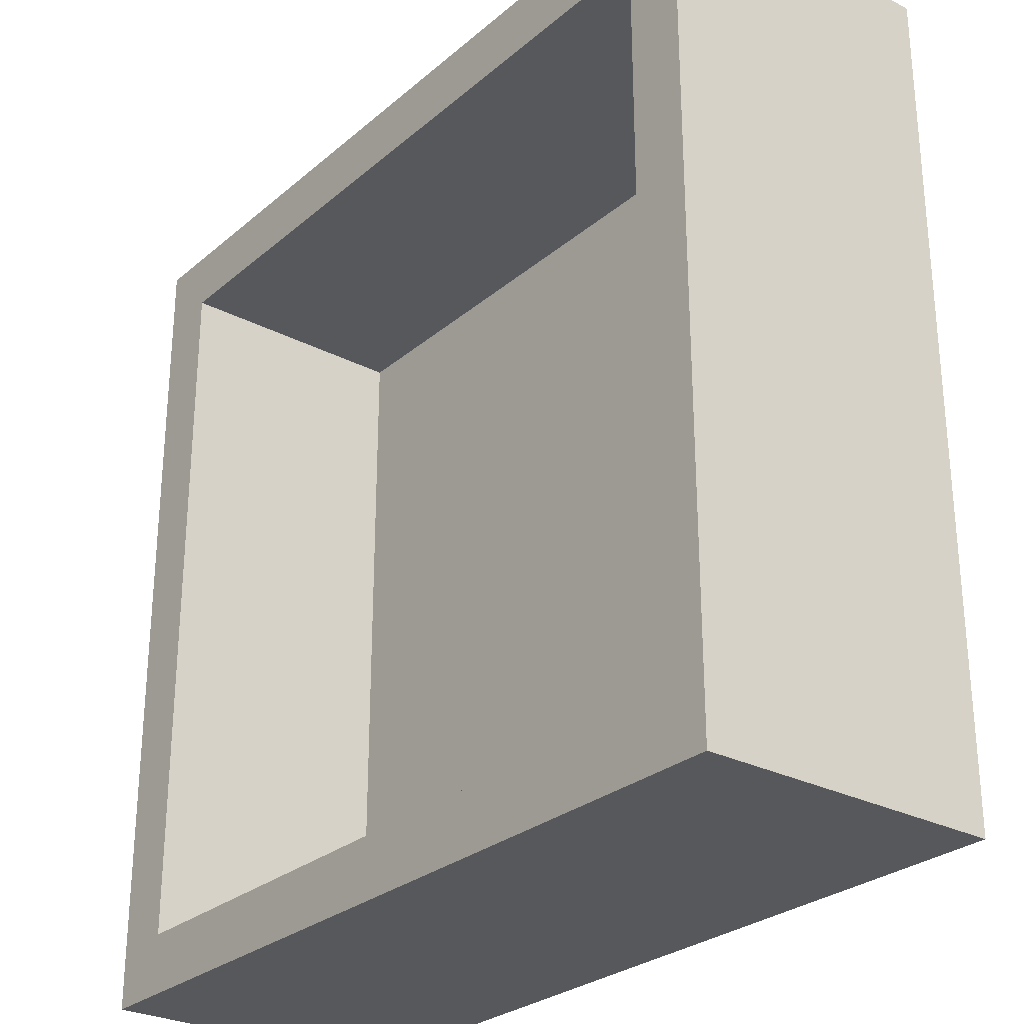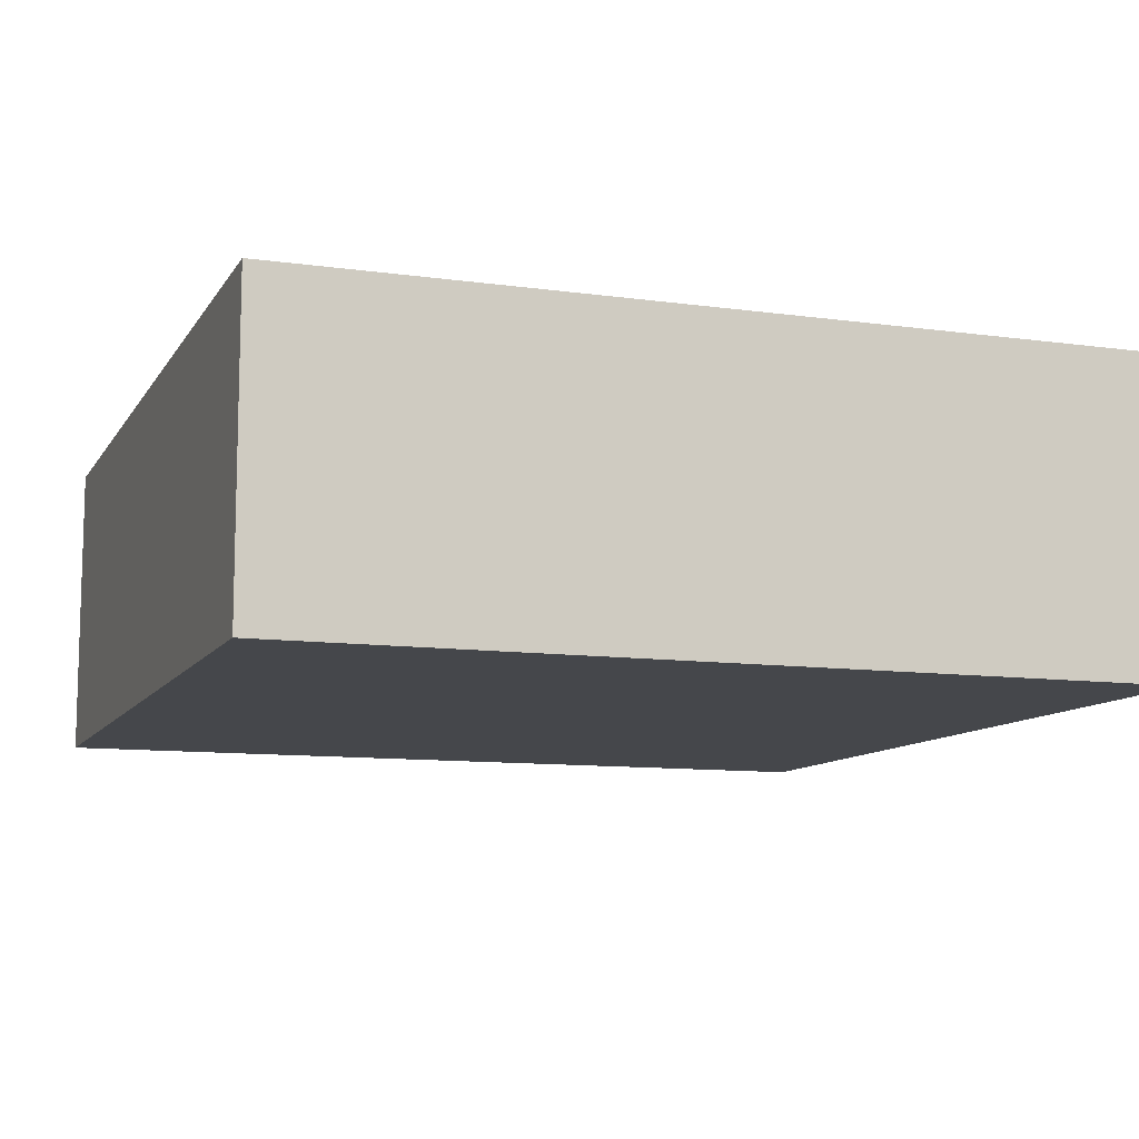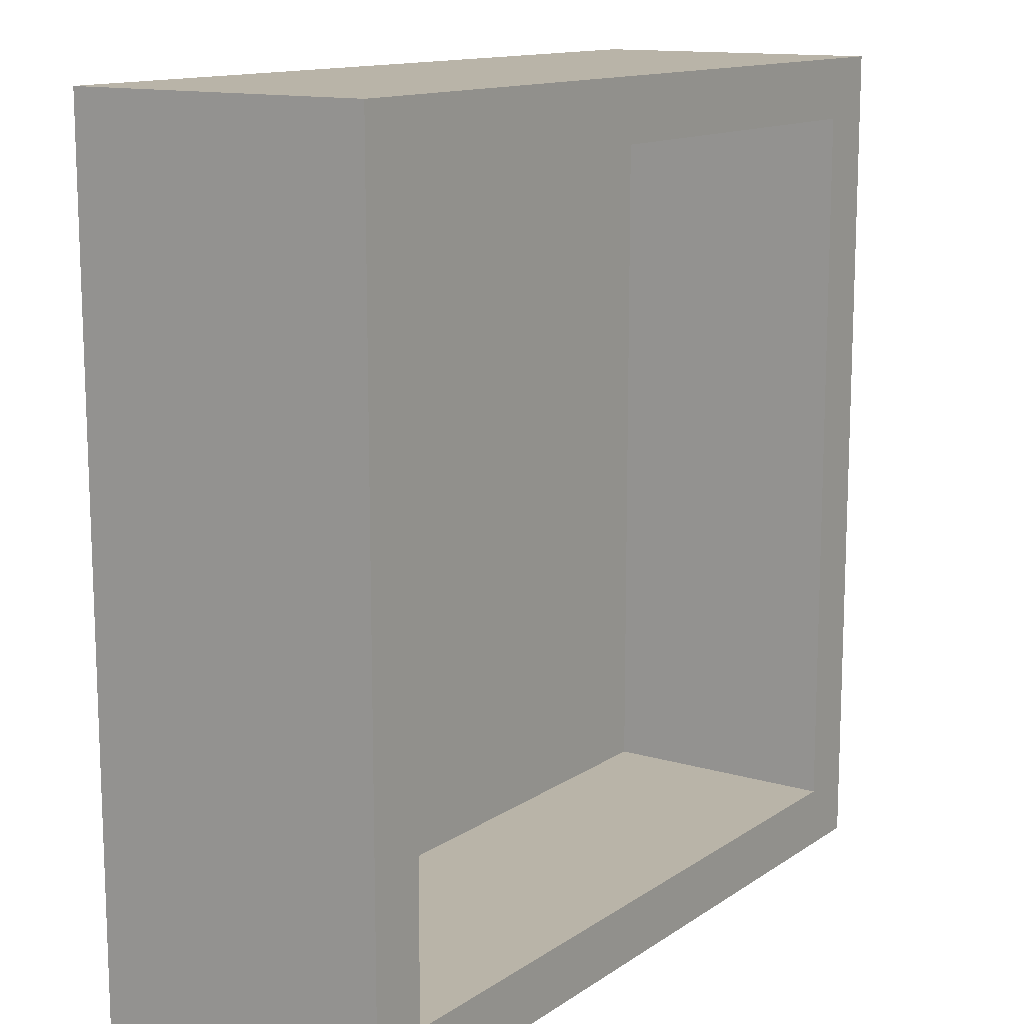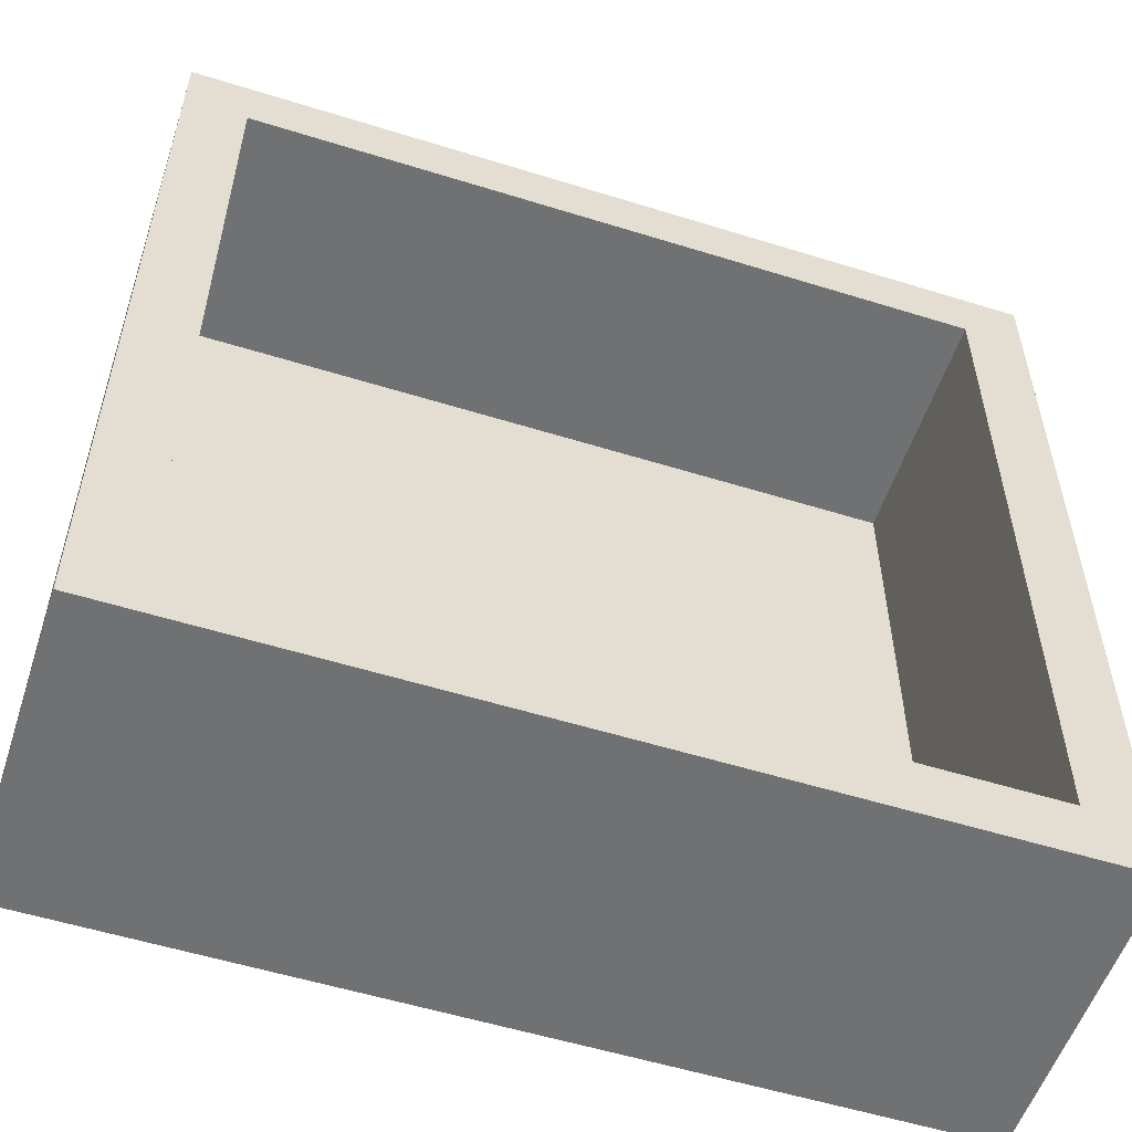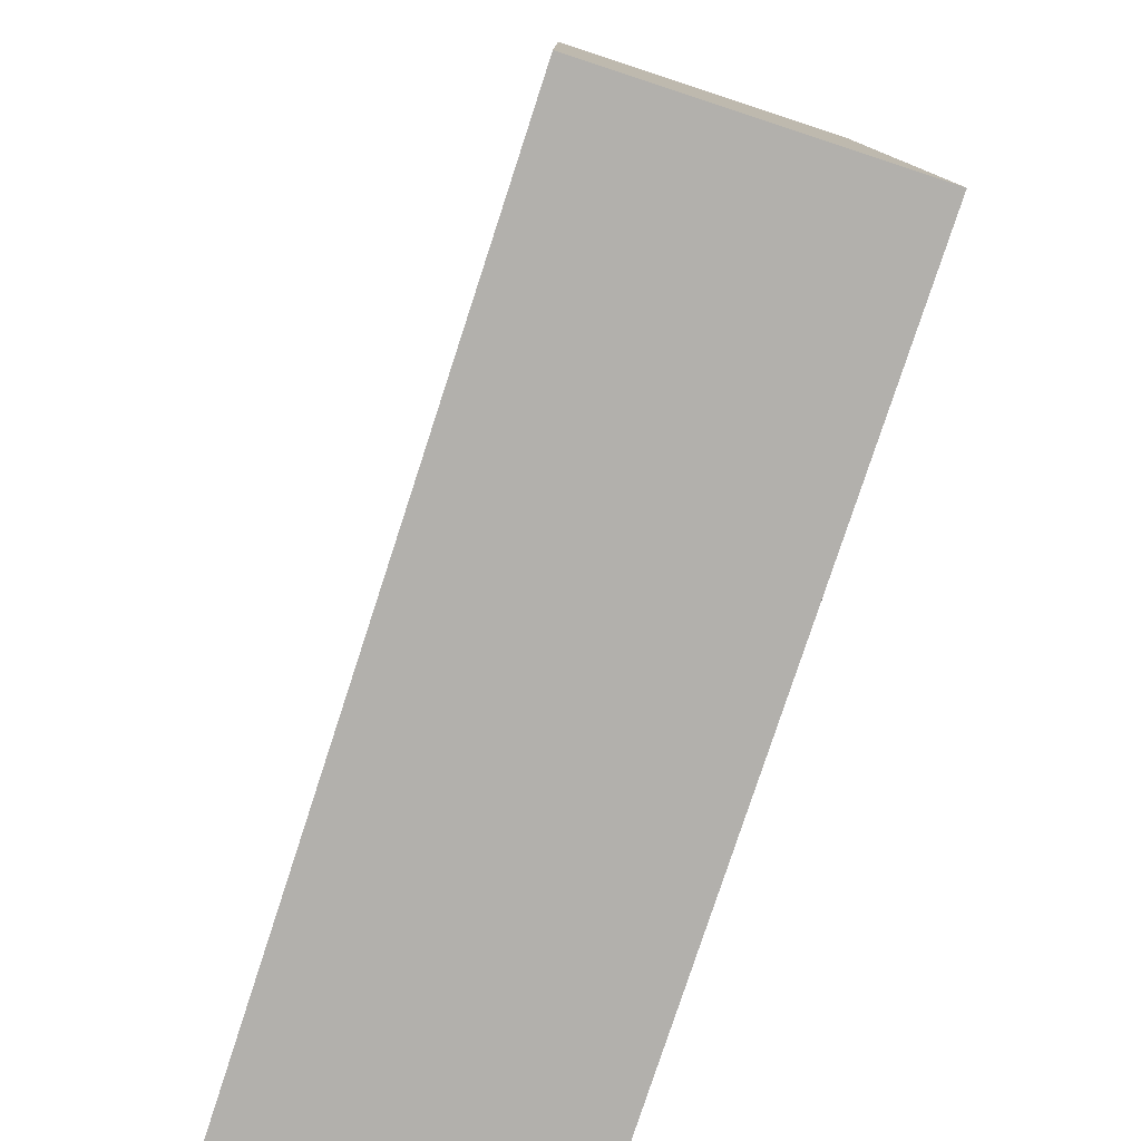
<metadata>
{"format":"obj","ext":"obj","renderer":"f3d","projection":"perspective","resolution":1024,"background":"white","views":[{"elev":-27.8,"azim":51.7,"up":"+Y"},{"elev":-10.3,"azim":160.5,"up":"+Z"},{"elev":13.1,"azim":-55.9,"up":"+Y"},{"elev":-55.1,"azim":-18.2,"up":"+Y"},{"elev":-78.7,"azim":-108.1,"up":"+Y"}]}
</metadata>
<code>
v -1.5 -1.135 0.3428
v -1.391 -1.75 0.07998
v 0.009611 1.75 1
v -1.5 0.9842 1
v -0.8701 -1.5 1
v -0.3495 -0.4769 0
v -1.5 -0.9012 0
v -0.5344 -1.75 0.04661
v 0.3607 1.172 -0.25
v -1.5 0.8351 0
v 1.5 -0.7698 0.4891
v 1.75 1.169 -0.25
v 1.297 1.75 0.122
v 0.4532 -0.8569 -0.25
v -0.6368 0.009804 0
v 1.058 0.5968 0
v 1.75 -1.316 1
v -1.168 1.75 1
v 1.75 0.3967 0.171
v 1.5 0.6946 0.542
v -0.3299 -1.75 -0.25
v 1.75 -1.75 0.3654
v 0.3594 0.1698 0
v -0.01078 -1.5 0.5005
v 1.5 -0.553 1
v -0.7867 -1.75 -0.25
v -0.6563 0.3034 -0.25
v -0.4208 1.75 -0.25
v 1.06 1.5 0.2822
v 1.066 -1.5 0.4271
v 0.6894 1.5 0
v -1.5 -0.6229 0.5039
v -1.75 -1.405 0.6125
v -1.347 1.75 0.6276
v -1.162 -1.75 1
v -0.6554 1.264 -0.25
v -1.75 0.4331 -0.25
v -1.222 0.2507 -0.25
v 0.7691 0.2017 -0.25
v 1.5 0.499 0
v -0.3565 -0.2007 -0.25
v -0.8984 0.7667 -0.25
v 1.5 -0.5443 0
v -1.5 0.3589 1
v -1.5 1.5 0
v -1.5 0.5887 0.4856
v 0.5634 -1.5 0.4879
v 0.6953 -0.1325 0
v 1.75 1.75 -0.25
v 0.1034 0.5831 0
v -0.3614 1.5 0
v -0.9885 0.5277 0
v 1.5 1.5 0
v -0.1434 0.3759 -0.25
v 1.75 0.6631 -0.25
v 0.711 -0.4116 -0.25
v 0.6861 -1.75 -0.25
v 1.5 1.5 1
v -1.75 -0.5096 0.3706
v -0.8881 1.75 -0.25
v 1.303 0.9464 -0.25
v 0.7601 -1.75 0.5891
v 1.75 -0.1895 1
v 1.75 -1.034 0.1625
v 0.8639 -1.5 0
v -1.5 -1.084 0.7242
v 1.177 -1.75 -0.25
v 0.8217 0.7613 -0.25
v -1.75 -1.092 1
v -0.6538 1.027 0
v -1.75 -1.75 1
v 1.252 -0.1012 -0.25
v 0.4424 -1.75 0.1871
v -0.18 1.75 0.153
v -1.5 -0.208 1
v -1.75 -0.8127 0.6077
v 1.5 -0.0265 1
v -1.75 1.375 0.5491
v 0.292 1.75 0.1471
v 1.75 1.389 0.3179
v -1.5 0.2637 0
v 1.75 1.395 0.03685
v 1.75 -1.75 1
v -0.6086 1.75 1
v -1.75 -1.345 0.1956
v -1.143 1.75 0.2071
v 1.5 0.4402 1
v -0.1336 1.033 0
v 1.5 -1.5 1
v -0.3132 1.5 1
v -1.75 1.459 0.1078
v -0.4077 0.54 0
v 0.7577 0.2712 0
v -1.5 1.5 1
v -1.75 0.1004 1
v 0.2213 -1.75 0.6141
v 1.5 -0.07028 0
v -1.228 -1.75 -0.25
v 1.5 -0.2953 0.4975
v 1.131 1.5 0
v -0.009068 0.8335 -0.25
v 1.75 1.159 0.6135
v -0.3852 1.75 0.5732
v 1.359 -1.219 -0.25
v -1.75 1.062 0.21
v -1.75 1.75 1
v 1.75 0.971 0.1776
v -1.093 1.252 -0.25
v -1.75 -1.75 0.3879
v -1.75 1.214 1
v 1.274 0.4378 -0.25
v 1.75 1.75 0.2015
v -0.5773 -1.5 0.5001
v -1.75 -1.135 -0.25
v 1.75 -0.9372 1
v 0.2883 -1.5 0
v 1.75 -0.7938 0.5827
v 1.5 -1.5 0
v 1.75 0.9308 1
v -1.75 0.6785 1
v -1.286 -0.8544 -0.25
v 1.75 0.259 1
v 0.5735 1.5 0.4966
v -1.75 -0.2153 0.1208
v -1.75 0.3624 0.5646
v -1.5 -1.5 1
v -0.02385 -1.75 1
v -0.589 -1.75 1
v -1.408 1.75 -0.25
v 1.5 -1.106 1
v 0.6134 1.75 1
v -0.2965 -1.5 1
v 1.409 1.75 0.6966
v -1.5 -1.5 0
v 0.2836 -1.5 1
v -0.9469 -1.75 0.14
v 1.75 0.1087 0.5843
v -0.1251 0.06973 0
v 0.1288 -1.75 -0.25
v 1.5 0.977 0.2067
v 0.5483 -1.75 1
v 1.75 0.1604 -0.25
v 1.75 -0.09884 0.1643
v 0.8605 1.5 1
v 0.3456 -0.9222 0
v -1.5 -0.7563 1
v -1.282 -0.3212 -0.25
v -0.1331 -1.75 0.1933
v -1.147 1.5 0.5147
v 0.2821 1.5 1
v 0.3405 0.5542 -0.25
v 0.9408 -1.5 1
v 1.75 -1.75 -0.25
v -0.8813 -0.4736 0
v -0.04277 1.5 0.5003
v 1.109 1.75 -0.25
v 1.5 0.2069 0.5066
v -0.8662 -1.5 0
v 0.5849 1.75 -0.25
v -0.6079 1.5 0.5025
v -1.75 -1.112 0.5137
v -0.3637 -0.8213 -0.25
v 1.75 -0.3518 0.5819
v 1.285 -0.639 -0.25
v -1.5 1.5 0.587
v -1.5 -1.5 0.5134
v 1.5 1.5 0.4923
v 1.5 -1.5 0.643
v 1.75 -0.8434 -0.25
v -0.6015 -0.9842 0
v 1.75 1.75 1
v 0.8897 1.056 0
v 0.5902 0.6222 0
v 1.133 -1.75 1
v -1.75 -0.5692 -0.25
v 1.095 -0.8014 0
v -0.07385 -0.9651 0
v 1.018 1.75 0.5638
v 1.75 -1.42 0.1261
v -0.8875 1.75 0.5974
v -1.75 0.9079 -0.25
v 1.445 1.75 0.4315
v -0.8284 -0.5737 -0.25
v 0.8714 -0.9712 -0.25
v -1.75 -1.75 -0.25
v 0.9171 -1.401 -0.25
v -1.75 1.75 -0.25
v 1.192 1.75 1
v 1.75 0.6299 0.6495
v -0.8979 1.5 0
v -0.1802 1.261 -0.25
v -1.269 -1.75 0.3843
v 0.2391 -0.002801 -0.25
v -1.75 -0.08915 0.536
v -1.75 1.012 0.6542
v 0.6788 -0.628 0
v 1.289 -1.75 0.5413
v 0.183 1.5 0
v 1.382 -1.75 0.115
v 0.9563 -1.75 0.1554
v -0.3519 -1.388 -0.25
v -0.8159 -1.126 -0.25
v -1.75 0.6112 0.1578
v -1.5 1.082 0.4145
v -0.4238 0.8006 -0.25
v -1.5 0.004915 0.4982
v -1.75 0.1763 0.1465
v -0.6508 1.75 0.1718
v -1.75 1.75 0.2845
v -0.3244 -1.75 0.6298
v -1.142 -0.9517 0
v -0.8907 1.5 1
v 1.75 1.339 1
v 1.5 1.021 0
v 1.5 0.9499 1
v -1.136 -1.5 0.5022
v 0.9241 1.294 -0.25
v 1.367 1.382 -0.25
v -1.366 0.8093 -0.25
v 0.07867 -1.111 -0.25
v 0.5225 -1.307 -0.25
v -1.269 -1.394 -0.25
v -0.8893 -1.75 0.6003
v -1.364 -1.75 0.6745
v 0.4573 1.75 0.5603
v -1.75 -0.9139 0.1979
v 1.75 1.75 0.6087
v 1.101 0.136 0
v 1.5 -0.997 0
v 1.75 0.642 1
v 1.095 -0.3401 0
v 0.387 1.049 0
v 1.5 -1.175 0.4264
v 1.75 -1.286 0.6052
v 1.75 -0.3487 -0.25
v 1.75 -0.5784 0.1652
v -1.75 0.7453 0.5173
v -1.75 -0.4811 1
v -1.108 1.078 0
v 0.2187 -0.4122 0
v 0.793 1.75 0.1489
v 0.127 -0.5673 -0.25
v 1.75 -1.253 -0.25
v -1.101 -0.004666 0
v -0.5656 -1.75 0.322
v -1.473 1.217 -0.25
v 1.099 1.5 0.6542
v 1.75 -0.565 1
v 1.125 -1.191 0
v -1.75 1.358 -0.25
v 1.5 1.187 0.5402
v -1.75 -0.04094 -0.25
v 0.7327 -1.09 0
v -1.5 -0.3836 0
v 0.03876 1.75 0.4867
v -1.5 -1.108 1
v -0.3069 -1.5 0
v 0.07611 1.75 -0.25
v -0.869 -0.1083 -0.25
f 185 2 109
f 116 65 253
f 214 140 53
f 86 129 209
f 192 109 2
f 65 249 253
f 63 248 163
f 246 129 108
f 26 98 222
f 98 26 136
f 243 104 169
f 209 91 78
f 178 241 225
f 45 10 239
f 52 239 10
f 194 125 207
f 237 125 120
f 230 189 119
f 118 249 65
f 195 237 120
f 22 179 234
f 169 64 243
f 63 25 248
f 235 143 236
f 64 236 117
f 58 247 167
f 22 234 83
f 64 234 179
f 173 232 50
f 31 232 172
f 192 2 136
f 185 98 2
f 97 231 43
f 97 228 231
f 43 229 11
f 127 210 96
f 49 13 112
f 133 227 182
f 59 175 226
f 114 226 175
f 10 204 46
f 223 224 192
f 131 188 178
f 124 207 252
f 252 175 124
f 137 63 163
f 88 50 232
f 256 69 126
f 102 227 213
f 119 213 215
f 252 207 37
f 80 82 112
f 62 73 200
f 175 121 114
f 184 221 14
f 37 181 219
f 26 222 202
f 49 218 156
f 71 224 35
f 158 134 216
f 87 215 20
f 36 108 60
f 214 16 40
f 214 40 140
f 25 130 115
f 258 74 79
f 250 246 181
f 60 208 28
f 85 109 33
f 71 33 109
f 101 205 191
f 252 147 175
f 25 11 130
f 181 105 250
f 203 207 125
f 202 201 26
f 222 121 202
f 220 139 201
f 139 21 201
f 12 218 49
f 174 62 197
f 140 251 53
f 153 22 199
f 200 199 197
f 200 197 62
f 128 223 210
f 126 35 5
f 27 259 38
f 37 38 252
f 168 233 118
f 259 41 183
f 89 17 130
f 195 110 78
f 51 190 70
f 165 45 149
f 122 189 230
f 43 176 229
f 249 229 176
f 93 228 16
f 95 120 125
f 228 93 48
f 195 78 105
f 147 259 183
f 138 50 92
f 186 184 104
f 102 80 227
f 171 213 227
f 57 139 221
f 184 186 221
f 5 216 126
f 114 222 185
f 180 103 208
f 109 85 185
f 195 105 237
f 187 209 129
f 199 200 67
f 184 56 164
f 199 22 197
f 16 173 93
f 235 169 164
f 64 169 236
f 11 233 130
f 19 189 137
f 118 30 168
f 140 20 251
f 167 29 53
f 1 66 166
f 67 186 104
f 10 45 204
f 212 94 149
f 17 83 234
f 164 104 184
f 256 126 66
f 193 56 242
f 181 246 219
f 122 63 137
f 115 234 117
f 79 255 225
f 14 220 242
f 183 162 202
f 119 215 230
f 134 211 7
f 241 159 79
f 166 216 134
f 133 178 188
f 182 112 13
f 257 170 158
f 255 79 74
f 244 254 154
f 141 174 152
f 44 46 4
f 65 47 30
f 128 35 223
f 56 193 39
f 161 226 85
f 93 173 23
f 12 82 107
f 131 144 188
f 135 141 152
f 223 136 245
f 194 59 238
f 161 76 226
f 174 141 62
f 213 119 102
f 101 54 205
f 122 230 87
f 30 152 168
f 212 18 94
f 201 202 162
f 153 67 104
f 114 185 85
f 21 139 148
f 203 237 105
f 159 258 79
f 166 66 126
f 40 16 228
f 240 177 145
f 209 187 91
f 18 34 106
f 244 154 15
f 163 236 143
f 81 244 52
f 217 68 9
f 49 82 12
f 132 135 24
f 39 111 72
f 27 54 41
f 116 177 257
f 80 107 82
f 159 217 9
f 165 149 94
f 157 97 99
f 57 73 139
f 45 239 190
f 75 238 146
f 134 1 166
f 26 21 8
f 160 149 190
f 160 212 149
f 162 242 220
f 92 52 15
f 152 47 135
f 53 100 214
f 198 31 123
f 71 109 224
f 127 96 141
f 129 60 108
f 41 259 27
f 204 4 46
f 218 12 61
f 54 27 205
f 107 102 189
f 84 90 3
f 243 179 153
f 56 39 72
f 232 173 172
f 3 150 131
f 98 136 2
f 162 41 242
f 118 65 30
f 50 23 173
f 108 219 246
f 3 225 255
f 89 168 152
f 28 74 258
f 190 239 70
f 123 155 198
f 231 228 48
f 167 251 58
f 113 158 216
f 25 77 99
f 246 250 129
f 128 5 35
f 206 32 254
f 25 99 11
f 72 164 56
f 152 174 89
f 106 94 18
f 6 15 154
f 16 214 172
f 90 84 212
f 24 113 132
f 67 200 57
f 71 126 69
f 142 72 111
f 159 156 217
f 119 189 102
f 142 111 55
f 208 60 86
f 68 39 151
f 51 160 190
f 98 185 222
f 258 191 28
f 257 177 170
f 203 37 207
f 254 32 7
f 76 161 69
f 132 127 135
f 57 221 186
f 124 175 59
f 48 196 231
f 150 123 144
f 29 167 247
f 32 206 75
f 121 175 147
f 129 86 60
f 55 19 142
f 58 215 213
f 10 46 81
f 118 229 249
f 169 235 236
f 176 253 249
f 153 199 67
f 59 226 76
f 182 13 178
f 1 7 32
f 177 240 6
f 91 250 105
f 245 148 210
f 44 75 206
f 152 30 47
f 12 107 55
f 103 180 84
f 192 224 109
f 213 171 58
f 77 122 87
f 248 25 115
f 240 23 138
f 229 118 233
f 242 41 193
f 116 257 24
f 120 110 195
f 47 24 135
f 211 154 254
f 237 203 125
f 258 9 191
f 89 130 168
f 210 223 245
f 198 51 88
f 198 232 31
f 44 95 75
f 145 253 196
f 37 219 38
f 143 142 19
f 206 46 44
f 188 58 171
f 21 26 201
f 116 145 177
f 52 70 239
f 163 117 236
f 182 178 133
f 176 196 253
f 121 147 183
f 103 3 255
f 70 88 51
f 127 132 128
f 34 18 180
f 208 86 180
f 160 51 155
f 18 212 84
f 157 99 77
f 203 105 181
f 39 68 111
f 198 155 51
f 23 240 48
f 187 129 250
f 120 4 110
f 172 214 100
f 250 91 187
f 68 151 9
f 87 157 77
f 235 72 142
f 87 230 215
f 67 57 186
f 72 235 164
f 212 160 90
f 114 85 226
f 162 183 41
f 99 43 11
f 166 126 216
f 220 221 139
f 16 172 173
f 83 174 197
f 75 146 32
f 87 20 157
f 22 153 179
f 93 23 48
f 158 170 211
f 25 63 77
f 155 90 160
f 90 155 150
f 59 194 124
f 238 75 95
f 6 138 15
f 220 14 221
f 8 245 136
f 224 223 35
f 96 148 73
f 156 13 49
f 148 8 21
f 116 253 145
f 196 176 231
f 71 69 33
f 256 66 146
f 238 76 69
f 74 28 208
f 38 42 27
f 61 217 218
f 191 36 28
f 188 171 133
f 159 241 156
f 110 106 78
f 235 142 143
f 178 13 241
f 42 38 219
f 57 200 73
f 100 53 29
f 225 131 178
f 222 114 121
f 83 89 174
f 14 242 56
f 96 210 148
f 254 81 206
f 55 61 12
f 209 78 106
f 42 36 205
f 92 70 52
f 62 96 73
f 19 55 107
f 34 86 209
f 115 130 17
f 116 24 47
f 111 61 55
f 40 97 157
f 97 40 228
f 54 151 193
f 191 205 36
f 49 112 82
f 131 225 3
f 137 163 143
f 115 117 248
f 209 106 34
f 45 190 149
f 207 124 194
f 34 180 86
f 54 101 151
f 165 204 45
f 167 53 251
f 233 11 229
f 134 7 1
f 179 243 64
f 29 123 31
f 46 206 81
f 92 15 138
f 37 203 181
f 141 135 127
f 158 113 257
f 158 211 134
f 153 104 243
f 183 202 121
f 79 225 241
f 164 169 104
f 71 35 126
f 5 132 113
f 85 33 161
f 83 17 89
f 95 44 120
f 193 41 54
f 73 148 139
f 4 94 110
f 95 194 238
f 20 140 40
f 227 133 171
f 84 180 18
f 81 254 244
f 70 92 88
f 15 52 244
f 69 161 33
f 219 108 42
f 32 146 66
f 117 163 248
f 97 43 99
f 145 196 240
f 168 130 233
f 43 231 176
f 123 150 155
f 50 88 92
f 247 144 123
f 192 136 223
f 201 162 220
f 127 128 210
f 113 24 257
f 29 247 123
f 31 100 29
f 217 61 68
f 107 80 102
f 238 69 146
f 144 247 58
f 157 20 40
f 101 191 9
f 95 125 194
f 91 105 78
f 8 136 26
f 19 137 143
f 96 62 141
f 8 148 245
f 64 117 234
f 116 47 65
f 103 255 74
f 156 241 13
f 103 74 208
f 44 4 120
f 113 216 5
f 84 3 103
f 215 58 251
f 107 189 19
f 83 197 22
f 48 240 196
f 251 20 215
f 122 137 189
f 94 4 165
f 147 38 259
f 232 198 88
f 101 9 151
f 28 36 60
f 138 6 240
f 14 56 184
f 115 17 234
f 111 68 61
f 39 193 151
f 122 77 63
f 6 170 177
f 23 50 138
f 170 154 211
f 156 218 217
f 7 211 254
f 150 3 90
f 36 42 108
f 112 227 80
f 146 69 256
f 76 238 59
f 42 205 27
f 100 31 172
f 4 204 165
f 106 110 94
f 144 58 188
f 159 9 258
f 170 6 154
f 5 128 132
f 81 52 10
f 144 131 150
f 66 1 32
f 112 182 227
f 38 147 252

</code>
